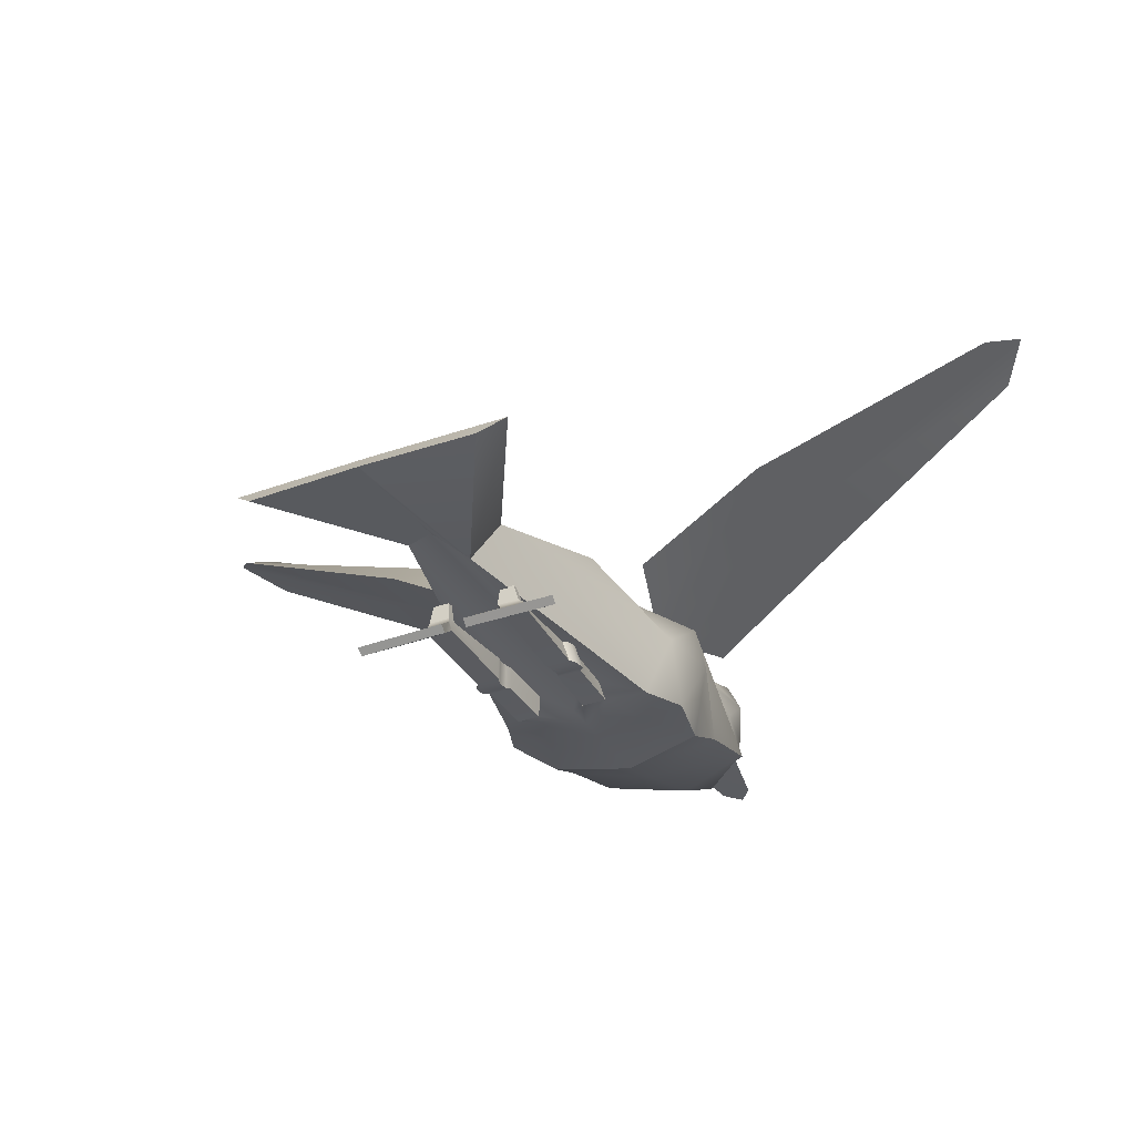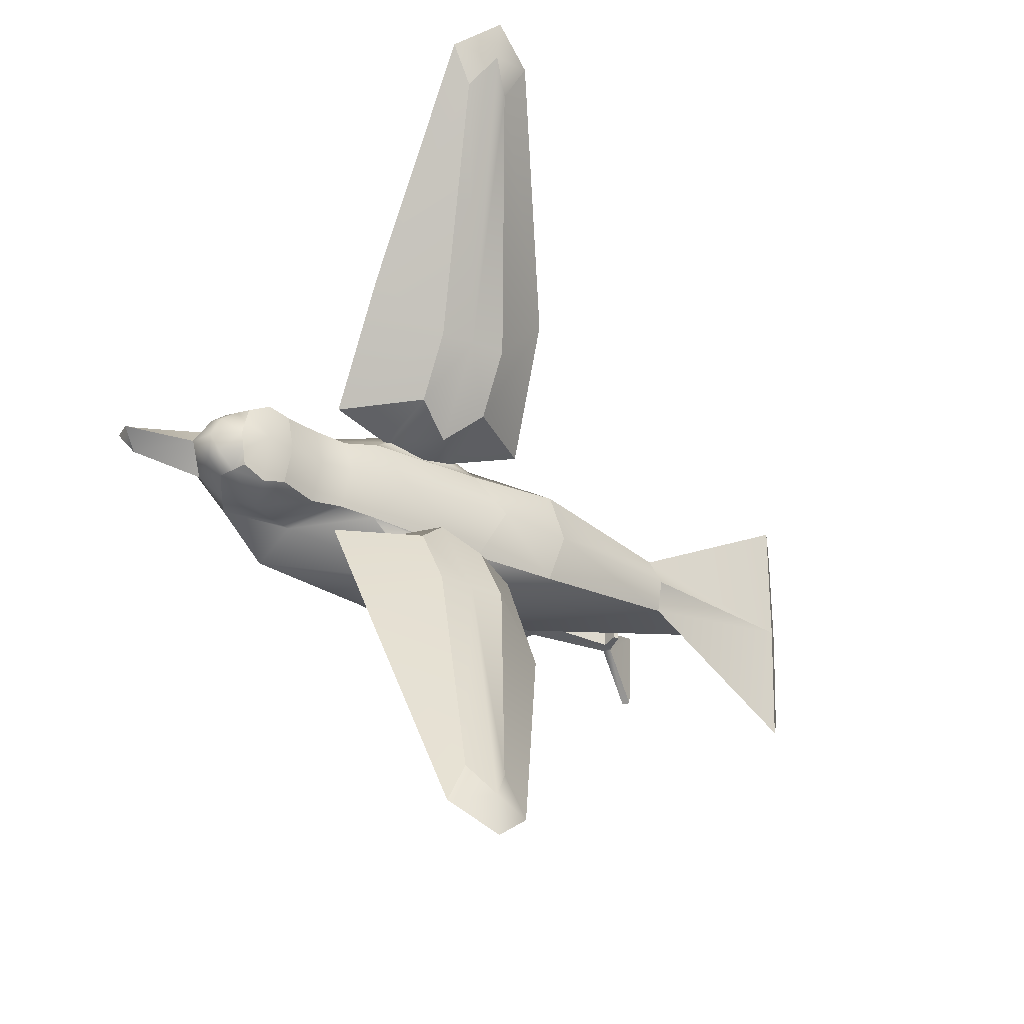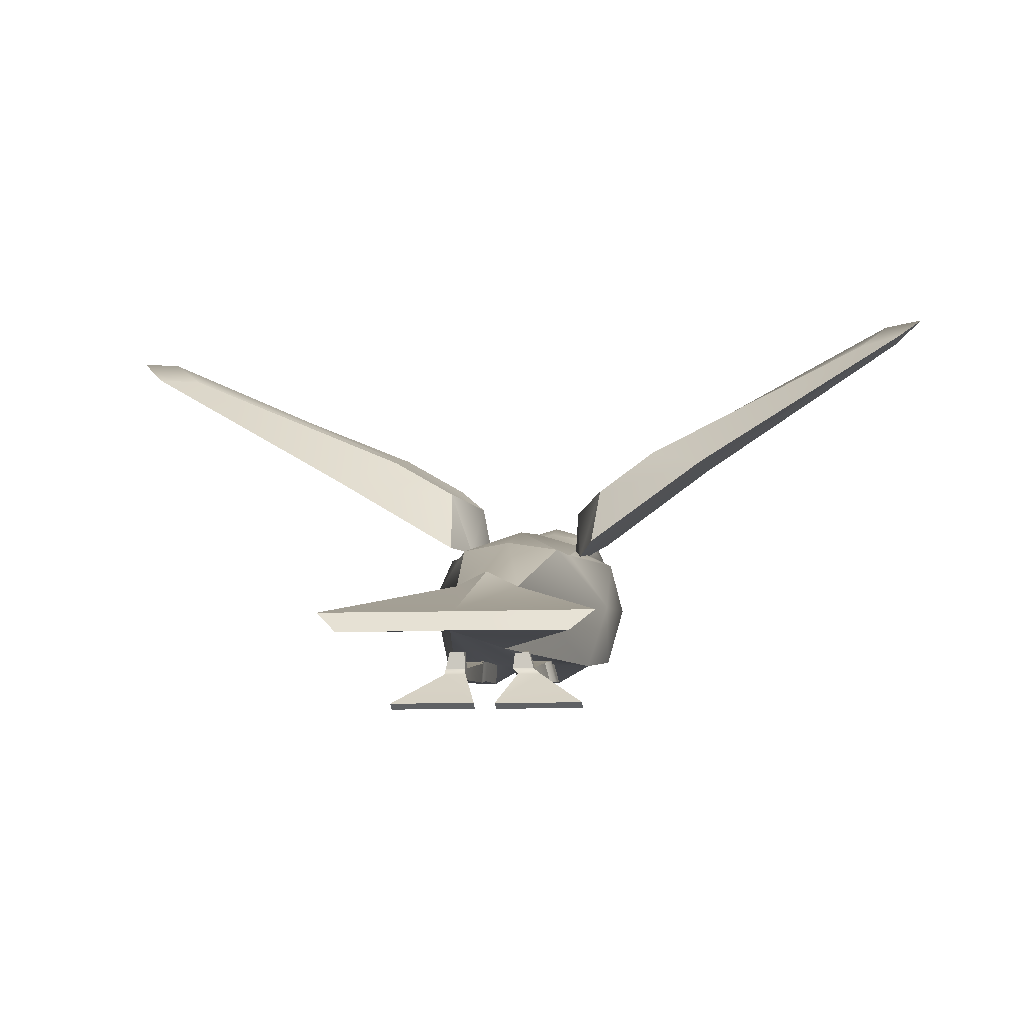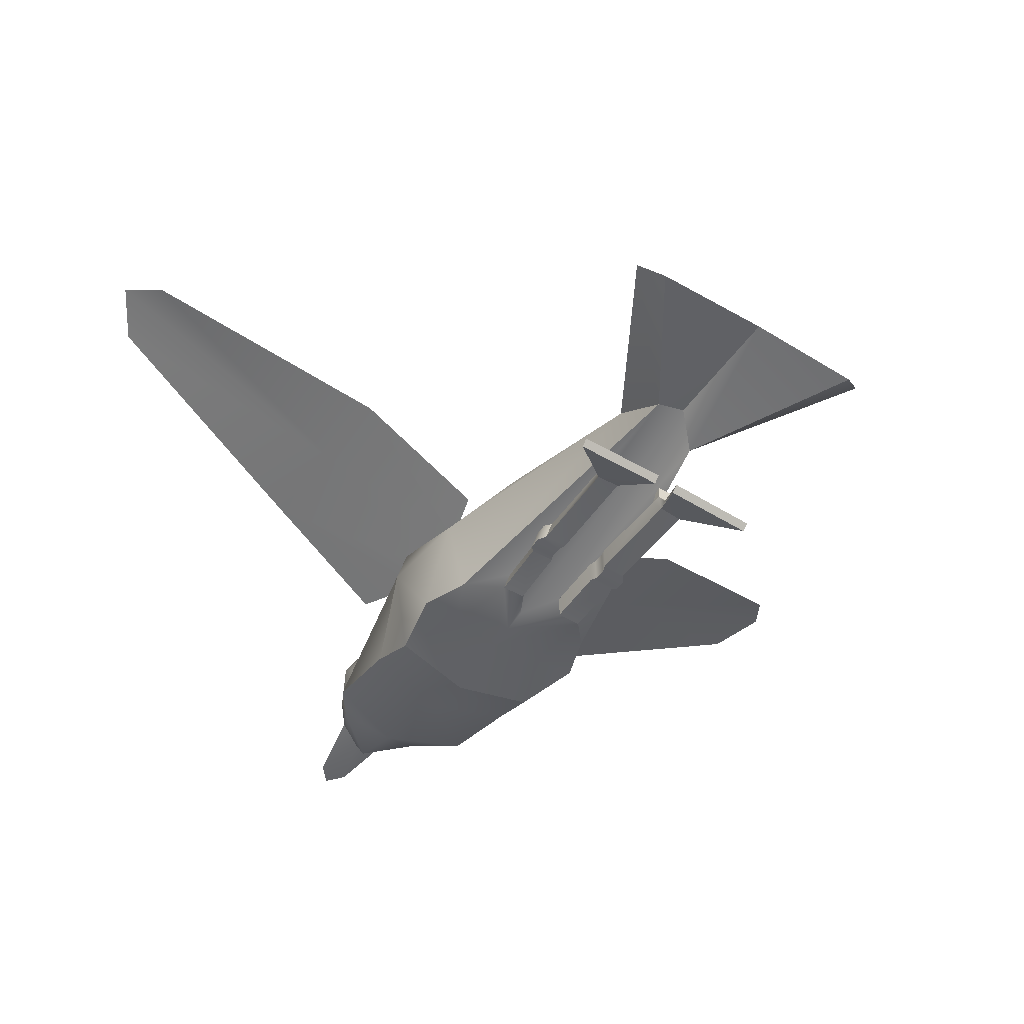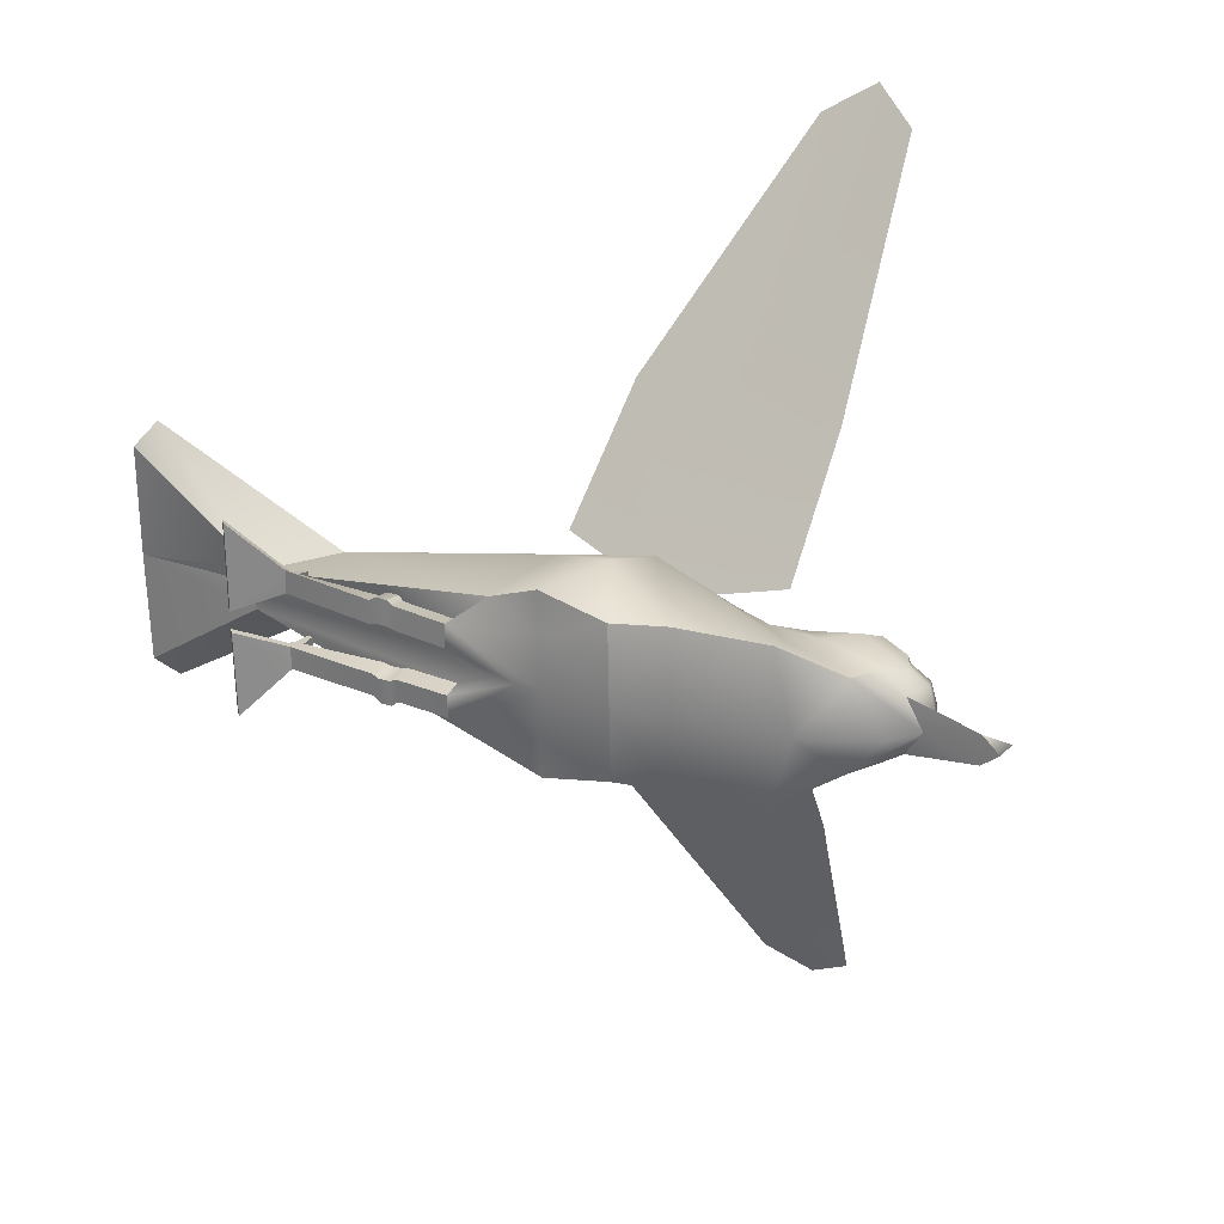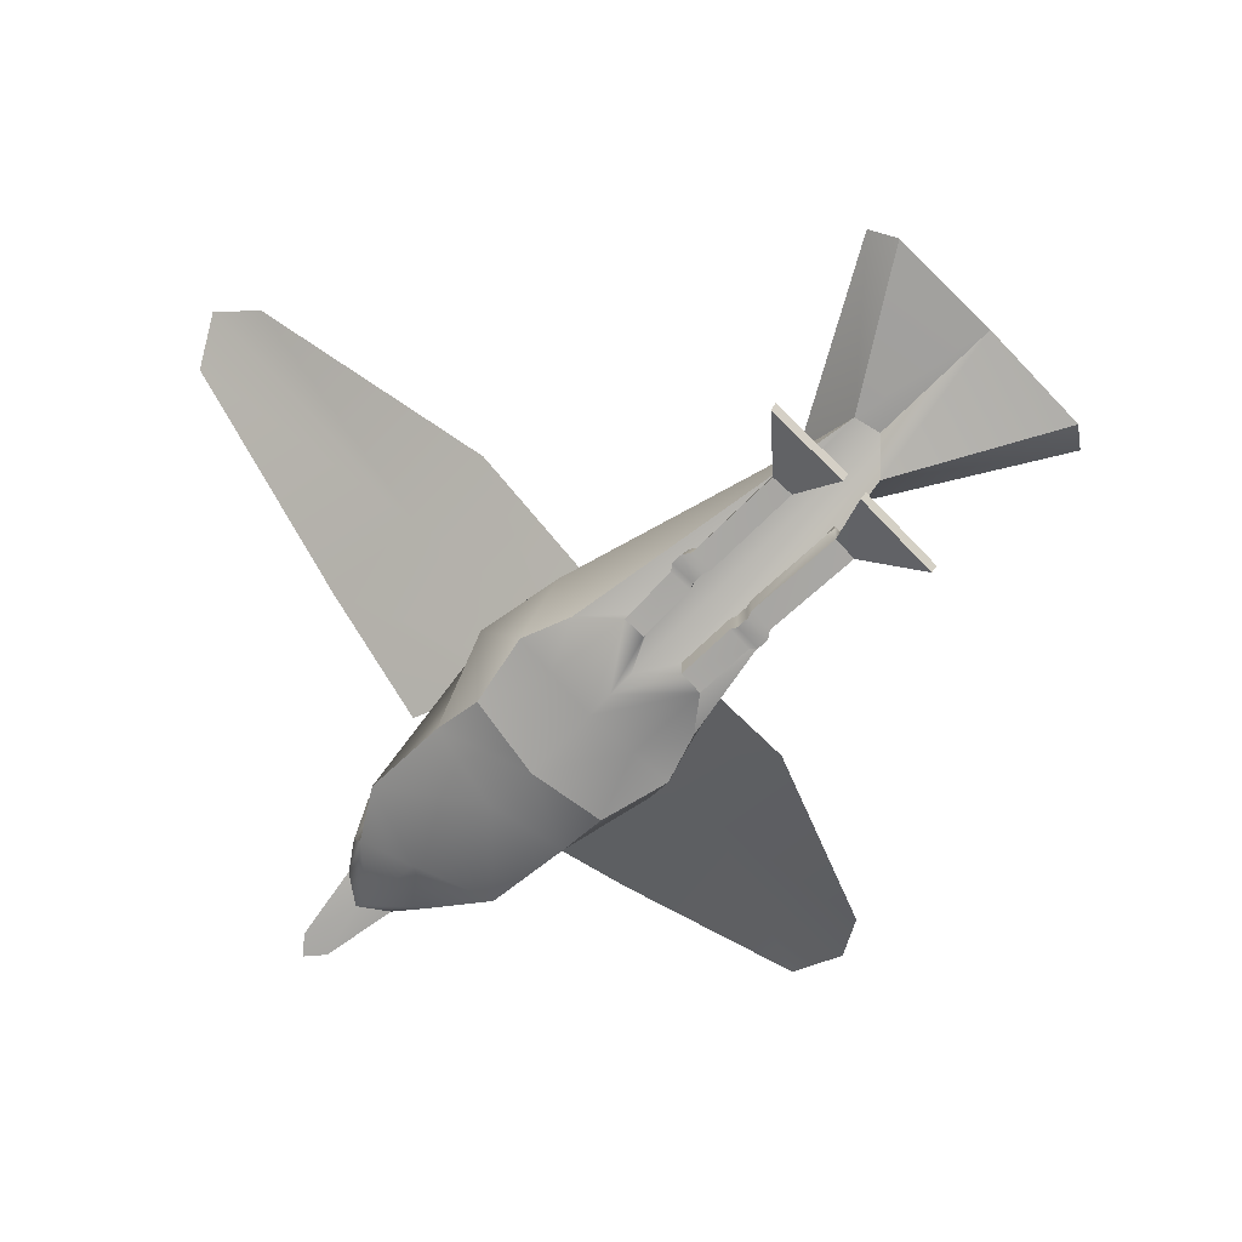
<metadata>
{"format":"obj","ext":"obj","renderer":"f3d","projection":"perspective","resolution":1024,"background":"white","views":[{"elev":-34.6,"azim":-65.1,"up":"+Y"},{"elev":-28.8,"azim":154.8,"up":"+Z"},{"elev":-7.2,"azim":-81.9,"up":"+Y"},{"elev":-52.3,"azim":-123.7,"up":"+Y"},{"elev":27.1,"azim":35.5,"up":"+Z"},{"elev":-75.8,"azim":-136.2,"up":"+Y"}]}
</metadata>
<code>
g default
v 6.35 33.41 39.35
v 8.621 31.4 36.57
v 2.375 19.01 13.72
v 5.897 19.33 13.67
v 10.73 32.27 40.4
v 6.343 34.09 43.22
v 2.575 17.64 19.07
v 13.14 18.59 18.92
v 7.746 8.552 5.935
v 13.71 10.36 7.428
v 3.246 8.086 6.021
v 3.189 8.552 4.922
v 2.821 12.7 5.223
v 7.232 8.875 5.851
v 6.184 15.21 7.927
v 2.276 31.52 40.52
v -6.362 16.9 19.27
v 4.395 31.02 36.63
v -1.146 18.69 13.77
v -0.09272 7.607 5.746
v -7.415 8.46 7.729
v -0.8588 14.58 8.027
v 3.07 13.29 -5.395
v 2.116 18.72 -14.44
v -0.7497 14.6 -8.335
v -1.368 18.12 -14.44
v -6.421 15.39 -19.71
v -6.789 8.025 -7.415
v -1.571 7.975 -5.999
v 3.871 8.651 -5.722
v -1.558 7.979 -6.002
v 2.427 16.87 -19.64
v 3.822 8.946 -4.66
v -1.564 7.979 -5.998
v 1.008 28.6 -42.3
v 3.16 28.64 -38.39
v 4.854 31.23 -45.25
v 4.915 30.91 -41.34
v 9.37 30.04 -42.31
v 7.341 29.37 -38.4
v 12.88 18.68 -19.66
v 5.6 19.32 -14.45
v 6.219 15.8 -8.347
v 14.12 11.64 -7.452
v 7.204 9.099 -5.426
v -31.75 -4.492 2.065
v -5.929 -4.701 7.22
v -27.21 1.872 2.646
v -3.959 1.699 9.052
v -12.31 7.046 4.675
v -3.095 7.409 4.957
v -13.62 7.709 -0.2353
v -5.813 9.699 0.02087
v -5.698 -4.701 -7.115
v -33.67 -2.892 -2.922
v -5.668 3.299 -8.978
v -28.12 1.872 -3.22
v -34.31 -2.735 -0.4743
v -5.81 -4.701 -0.2092
v -9.533 -4.721 4.042
v -9.5 -4.721 1.985
v 9.77 -1.367 7.705
v 5.144 -3.47 7.537
v 11.11 -3.052 0.1473
v 6.185 -4.701 0.2142
v -45.16 -2.003 -0.691
v -46.5 -3.818 -0.7623
v -45.16 -1.956 12.14
v -46.5 -3.865 9.939
v -27.82 3.313 -0.3581
v -12.15 7.046 -5.11
v -3.258 8.099 -4.923
v 20.57 0.2581 0.1519
v 18.04 1.135 7.451
v -44.75 -1.956 -13.37
v -46.15 -3.865 -11.29
v -9.405 -4.721 -3.922
v -9.436 -4.721 -1.997
v 10.01 -1.367 -7.448
v 5.38 -3.47 -7.129
v 18.28 1.135 -7.225
v 21.76 12 4.8
v 21.99 13.29 0.455
v 19.55 11.71 4.144
v 19.15 12.28 0.4092
v 21.9 12 -3.895
v 19.67 11.71 -3.31
v 2.998 7.656 -8.892
v 2.054 2.067 -10.46
v -1.134 -4.086 -8.657
v -3.311 -4.701 -0.1235
v -9.124 -6.661 -2.182
v -9.141 -6.608 4.515
v -1.122 -4.393 4.914
v -1.417 -4.086 8.889
v 1.808 1.699 10.17
v 2.767 6.794 8.808
v 16.57 5.37 5.602
v 9.08 9.736 4.627
v 23.33 4.251 4.836
v 27.04 3.733 0.5365
v 5.986 10.83 0.2992
v 9.218 9.736 -3.955
v 23.48 4.251 -3.88
v 16.73 5.37 -4.864
v 12.47 9.468 4.152
v 18.93 6.874 5.905
v 15.92 9.919 4.448
v 21.43 9.067 6.21
v 24.45 6.99 4.882
v 26.98 6.892 3.168
v 25.59 9.73 4.045
v 27.21 10.28 2.658
v 15.51 11.01 0.3506
v 12.16 10.62 0.5326
v 16.05 9.919 -3.731
v 12.59 9.468 -3.37
v 19.11 6.874 -5.091
v 21.62 9.067 -5.315
v 24.4 12.6 2.077
v 23.99 12.27 3.654
v 26.59 11.61 2.38
v 24.79 11 3.849
v 27.51 11.2 0.5442
v 26.65 11.61 -1.321
v 24.81 12.93 0.5005
v 24.45 12.6 -1.088
v 28.81 6.643 0.565
v 24.6 6.99 -3.89
v 27.06 6.892 -2.095
v 24.1 12.27 -2.677
v 25.7 9.73 -3.017
v 24.9 11 -2.847
v -0.8118 -4.701 -0.03778
v -0.9652 -4.393 -4.833
v 27.27 10.28 -1.579
v 28.65 9.138 0.5624
v 35.63 8.879 0.675
v 33.95 6.745 2.059
v 35.66 6.791 0.6754
v 33.99 6.745 -0.7624
v -26.66 -6.645 4.844
v -26.52 -6.069 4.115
v -26.73 -6.616 2.597
v -26.49 -6.069 2.079
v -8.998 -6.608 -4.341
v -9.195 -6.661 2.246
v -26.51 -6.648 -4.719
v -26.65 -6.619 -2.582
v -26.38 -6.074 -4.565
v -26.41 -6.074 -2.66
v -26.1 -7.153 2.586
v -25.58 -5.964 2.072
v -26.03 -7.182 4.833
v -25.61 -5.964 4.109
v -26.02 -7.156 -2.55
v -25.5 -5.968 -2.623
v -25.88 -7.185 -4.687
v -25.47 -5.968 -4.528
v -17.08 -6.936 2.272
v -17.38 -5.016 2.014
v -17.03 -6.884 4.518
v -17.41 -5.016 4.051
v -16.88 -6.886 -4.61
v -17.28 -5.018 -4.195
v -17 -6.938 -2.473
v -17.31 -5.018 -2.289
v -30.01 -10.12 0.928
v -30.04 -10.15 9.293
v -30.67 -9.61 9.323
v -30.64 -9.581 0.9258
v -29.98 -10.12 -1.121
v -29.75 -10.15 -9.279
v -30.61 -9.585 -1.139
v -30.38 -9.614 -9.331
v -26.47 -4.453 2.277
v -25.96 -4.394 2.271
v -26.49 -4.453 3.646
v -25.98 -4.394 3.64
v -26.4 -4.46 -4.207
v -25.82 -4.393 -4.18
v -26.42 -4.46 -2.743
v -25.84 -4.393 -2.717
v -14.67 -6.667 2.283
v -14.97 -4.727 2.022
v -14.61 -6.614 4.552
v -15 -4.727 4.079
v -14.9 -4.729 -2.218
v -14.59 -6.668 -2.403
v -14.87 -4.729 -4.142
v -14.46 -6.616 -4.562
v -15.24 -6.832 2.517
v -15.58 -4.698 2.231
v -15.18 -6.774 5.013
v -15.62 -4.698 4.494
v -15.5 -4.7 -2.464
v -15.16 -6.834 -2.668
v -15.47 -4.7 -4.581
v -15.02 -6.776 -5.042
v -16.34 -6.958 2.525
v -16.67 -4.825 2.238
v -16.28 -6.9 5.021
v -16.71 -4.825 4.501
v -16.6 -4.827 -2.508
v -16.25 -6.96 -2.712
v -16.56 -4.827 -4.626
v -16.11 -6.902 -5.087
g Flying_seagull
f 1 2 3
f 3 2 4
f 2 1 5
f 5 1 6
f 6 7 5
f 5 7 8
f 11 9 7
f 7 9 8
f 9 10 8
f 10 9 15
f 9 14 15
f 15 14 13
f 12 13 14
f 13 3 15
f 15 3 4
f 6 16 7
f 7 16 17
f 16 18 17
f 17 18 19
f 1 3 18
f 18 3 19
f 5 8 2
f 2 8 4
f 6 1 16
f 16 1 18
f 21 22 20
f 22 13 20
f 20 13 12
f 7 17 11
f 11 17 20
f 17 21 20
f 19 22 17
f 17 22 21
f 13 22 3
f 3 22 19
f 8 10 4
f 4 10 15
f 23 24 25
f 25 24 26
f 28 25 27
f 27 25 26
f 30 31 32
f 32 31 27
f 31 29 27
f 28 27 29
f 28 29 25
f 29 34 25
f 25 34 23
f 34 33 23
f 36 38 35
f 35 38 37
f 39 40 41
f 41 40 42
f 38 36 24
f 24 36 26
f 35 27 36
f 36 27 26
f 37 32 35
f 35 32 27
f 23 43 24
f 24 43 42
f 44 43 45
f 43 23 45
f 23 33 45
f 32 41 30
f 30 41 45
f 45 41 44
f 37 39 32
f 32 39 41
f 37 38 39
f 39 38 40
f 38 24 40
f 40 24 42
f 46 47 48
f 48 47 49
f 51 53 50
f 50 53 52
f 55 57 54
f 54 57 56
f 59 61 58
f 47 46 60
f 58 61 46
f 61 60 46
f 63 65 62
f 62 65 64
f 67 69 66
f 66 69 68
f 48 49 50
f 50 49 51
f 50 52 48
f 48 52 70
f 57 71 56
f 56 71 72
f 73 74 64
f 64 74 62
f 52 53 71
f 71 53 72
f 70 52 57
f 57 52 71
f 75 76 66
f 66 76 67
f 59 58 78
f 54 77 55
f 58 55 78
f 55 77 78
f 64 65 79
f 79 65 80
f 79 81 64
f 64 81 73
f 82 83 84
f 84 83 85
f 86 87 83
f 83 87 85
f 34 29 72
f 72 29 56
f 89 56 88
f 56 29 88
f 29 31 88
f 89 90 56
f 56 90 54
f 91 59 92
f 92 59 78
f 95 47 94
f 60 93 47
f 94 47 93
f 47 95 49
f 49 95 96
f 51 49 97
f 97 49 96
f 98 99 9
f 9 99 14
f 98 9 97
f 9 11 97
f 11 20 97
f 97 20 51
f 14 99 12
f 99 51 12
f 20 12 51
f 74 73 100
f 100 73 101
f 99 102 51
f 51 102 53
f 53 102 72
f 72 102 103
f 81 104 73
f 73 104 101
f 105 88 103
f 31 30 88
f 30 45 88
f 88 45 103
f 45 33 103
f 103 33 72
f 33 34 72
f 106 107 108
f 108 107 109
f 110 111 112
f 112 111 113
f 108 114 106
f 106 114 115
f 116 117 114
f 114 117 115
f 117 116 118
f 118 116 119
f 108 109 84
f 84 109 82
f 121 123 120
f 120 123 122
f 108 84 114
f 114 84 85
f 116 114 87
f 87 114 85
f 124 125 126
f 126 125 127
f 116 87 119
f 119 87 86
f 99 98 106
f 106 98 107
f 110 100 111
f 101 128 100
f 128 111 100
f 129 130 104
f 101 104 128
f 104 130 128
f 103 117 105
f 105 117 118
f 102 115 103
f 103 115 117
f 102 99 115
f 115 99 106
f 96 62 97
f 97 62 74
f 97 74 98
f 98 74 100
f 110 107 100
f 100 107 98
f 107 110 109
f 109 110 112
f 121 82 123
f 112 123 109
f 82 109 123
f 82 121 83
f 121 120 83
f 120 126 83
f 86 83 131
f 131 83 127
f 83 126 127
f 131 133 86
f 132 119 133
f 86 133 119
f 118 119 129
f 129 119 132
f 105 118 104
f 104 118 129
f 88 105 81
f 81 105 104
f 81 79 88
f 88 79 89
f 79 80 89
f 89 80 90
f 90 80 135
f 80 65 135
f 135 65 134
f 95 94 63
f 63 94 65
f 94 134 65
f 62 96 63
f 63 96 95
f 69 67 46
f 46 67 58
f 69 46 68
f 68 46 48
f 70 66 48
f 48 66 68
f 58 67 55
f 55 67 76
f 70 57 66
f 66 57 75
f 57 55 75
f 75 55 76
f 129 132 130
f 130 132 136
f 125 133 127
f 127 133 131
f 124 126 122
f 122 126 120
f 111 139 137
f 137 139 138
f 140 139 128
f 128 139 111
f 140 128 141
f 141 128 130
f 138 141 137
f 137 141 130
f 123 112 122
f 122 112 113
f 122 113 124
f 124 113 137
f 137 136 124
f 124 136 125
f 136 132 125
f 125 132 133
f 142 143 144
f 144 143 145
f 90 135 54
f 77 54 146
f 54 135 146
f 135 134 146
f 134 91 146
f 91 92 146
f 94 93 134
f 134 93 91
f 93 147 91
f 91 147 59
f 59 147 61
f 148 149 150
f 150 149 151
f 144 145 152
f 152 145 153
f 155 143 154
f 154 143 142
f 157 151 156
f 156 151 149
f 148 150 158
f 158 150 159
f 152 153 160
f 160 153 161
f 160 162 152
f 152 162 154
f 154 162 155
f 155 162 163
f 158 159 164
f 164 159 165
f 164 166 158
f 158 166 156
f 156 166 157
f 157 166 167
f 152 154 168
f 168 154 169
f 170 169 142
f 142 169 154
f 144 171 142
f 142 171 170
f 152 168 144
f 144 168 171
f 156 172 158
f 158 172 173
f 174 172 149
f 149 172 156
f 149 148 174
f 174 148 175
f 158 173 148
f 148 173 175
f 145 176 153
f 153 176 177
f 143 155 178
f 178 155 179
f 150 180 159
f 159 180 181
f 151 157 182
f 182 157 183
f 41 42 44
f 44 42 43
f 137 130 136
f 113 111 137
f 138 139 140
f 140 141 138
f 147 184 61
f 61 184 185
f 93 186 147
f 147 186 184
f 93 60 186
f 186 60 187
f 61 185 60
f 60 185 187
f 92 78 189
f 189 78 188
f 78 77 188
f 188 77 190
f 146 191 77
f 77 191 190
f 146 92 191
f 191 92 189
f 185 184 193
f 193 184 192
f 184 186 192
f 192 186 194
f 187 195 186
f 186 195 194
f 185 193 187
f 187 193 195
f 189 188 197
f 197 188 196
f 188 190 196
f 196 190 198
f 190 191 198
f 198 191 199
f 189 197 191
f 191 197 199
f 192 200 193
f 193 200 201
f 194 202 192
f 192 202 200
f 194 195 202
f 202 195 203
f 193 201 195
f 195 201 203
f 197 196 205
f 205 196 204
f 196 198 204
f 204 198 206
f 199 207 198
f 198 207 206
f 199 197 207
f 207 197 205
f 200 160 201
f 201 160 161
f 202 162 200
f 200 162 160
f 202 203 162
f 162 203 163
f 203 201 163
f 163 201 161
f 205 204 166
f 166 204 167
f 206 165 204
f 204 165 167
f 207 164 206
f 206 164 165
f 207 205 164
f 164 205 166
f 168 169 171
f 171 169 170
f 177 176 179
f 179 176 178
f 183 181 182
f 182 181 180
f 172 174 173
f 173 174 175
f 161 153 163
f 163 153 155
f 167 165 157
f 157 165 159
f 155 153 179
f 179 153 177
f 143 178 145
f 145 178 176
f 159 181 157
f 157 181 183
f 150 151 180
f 180 151 182

</code>
